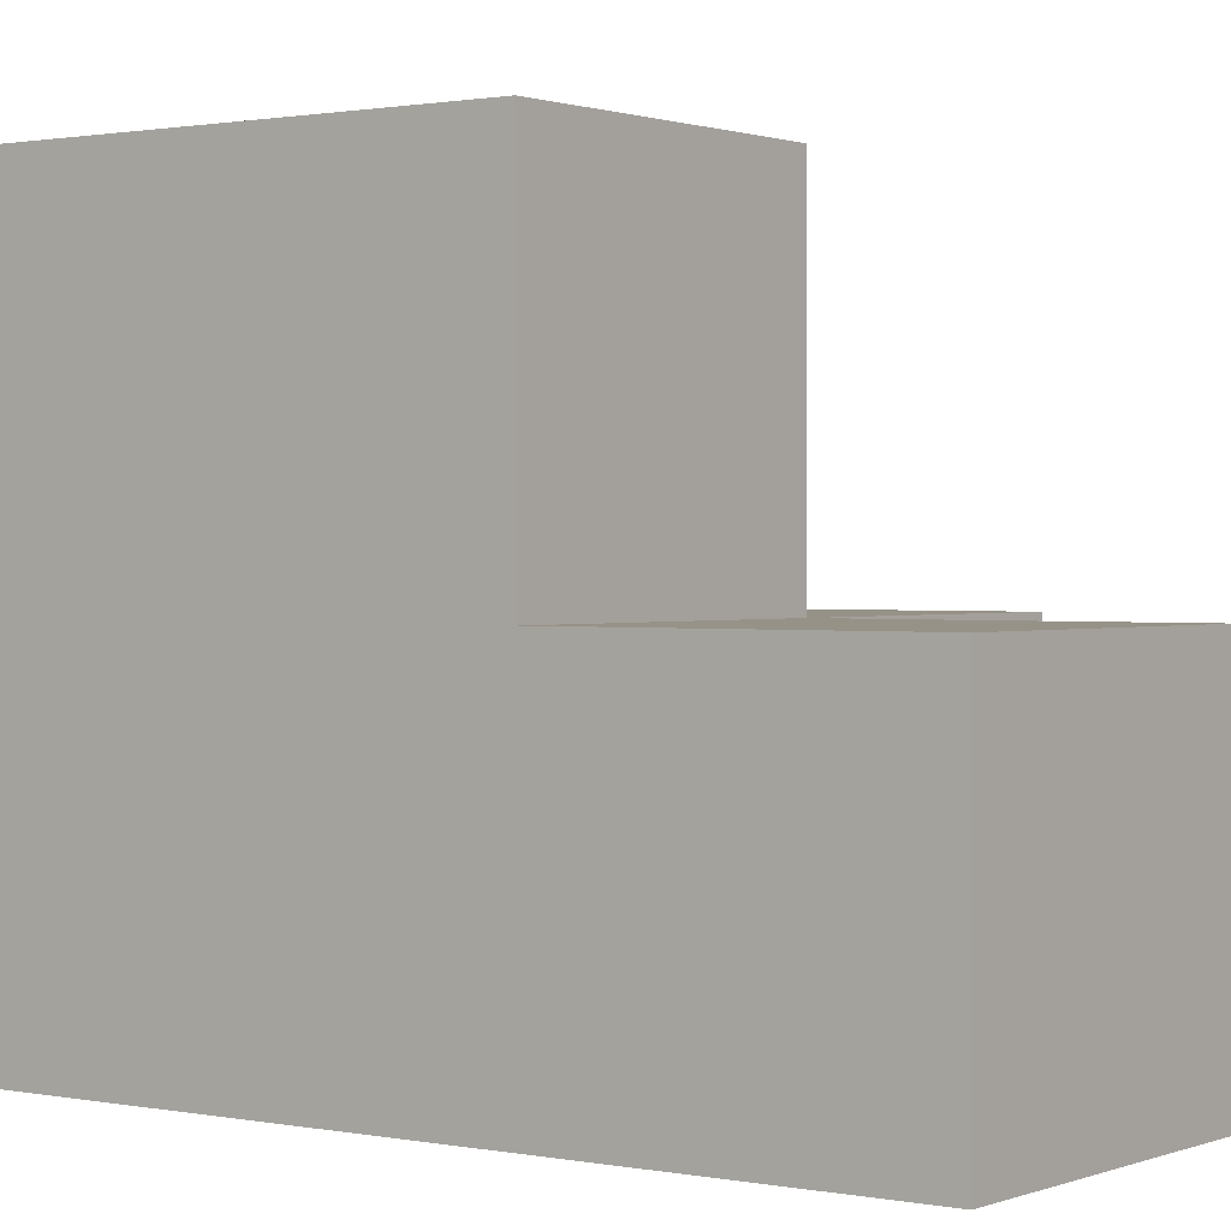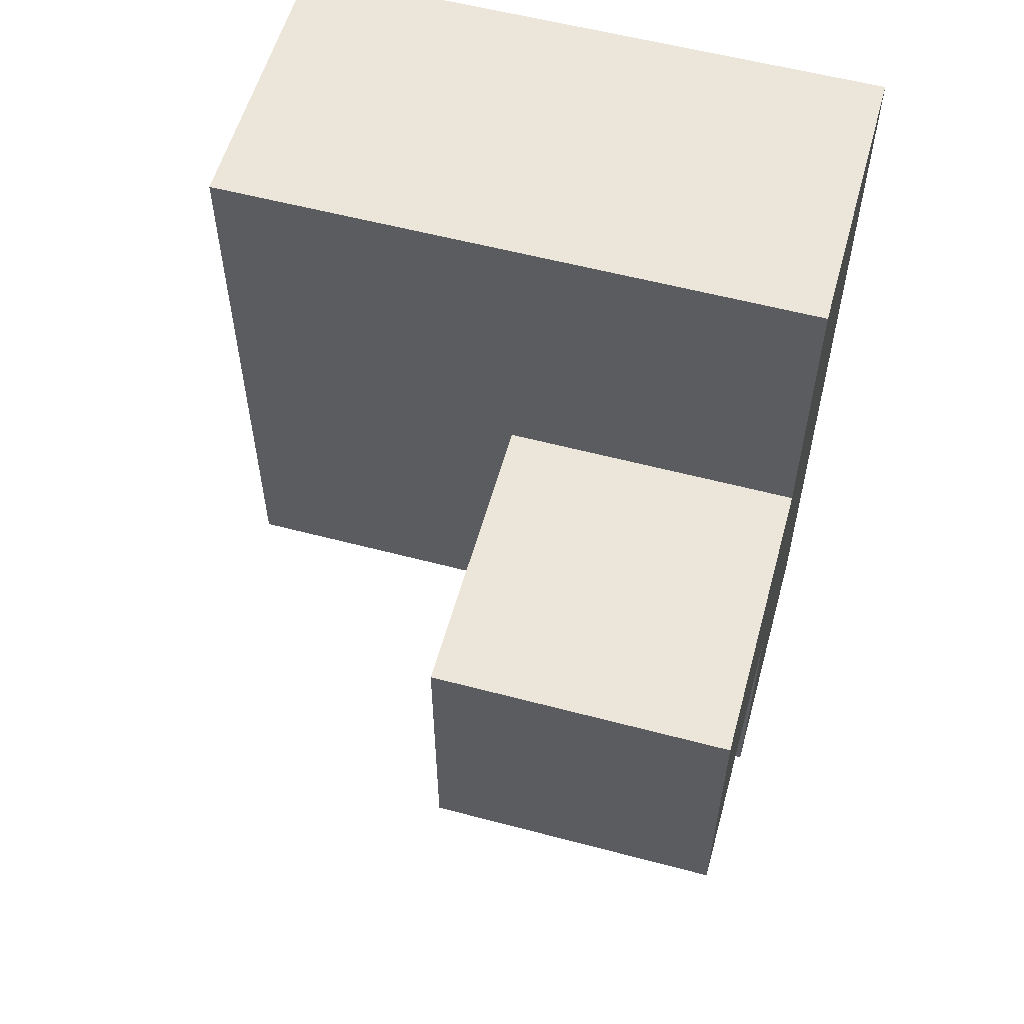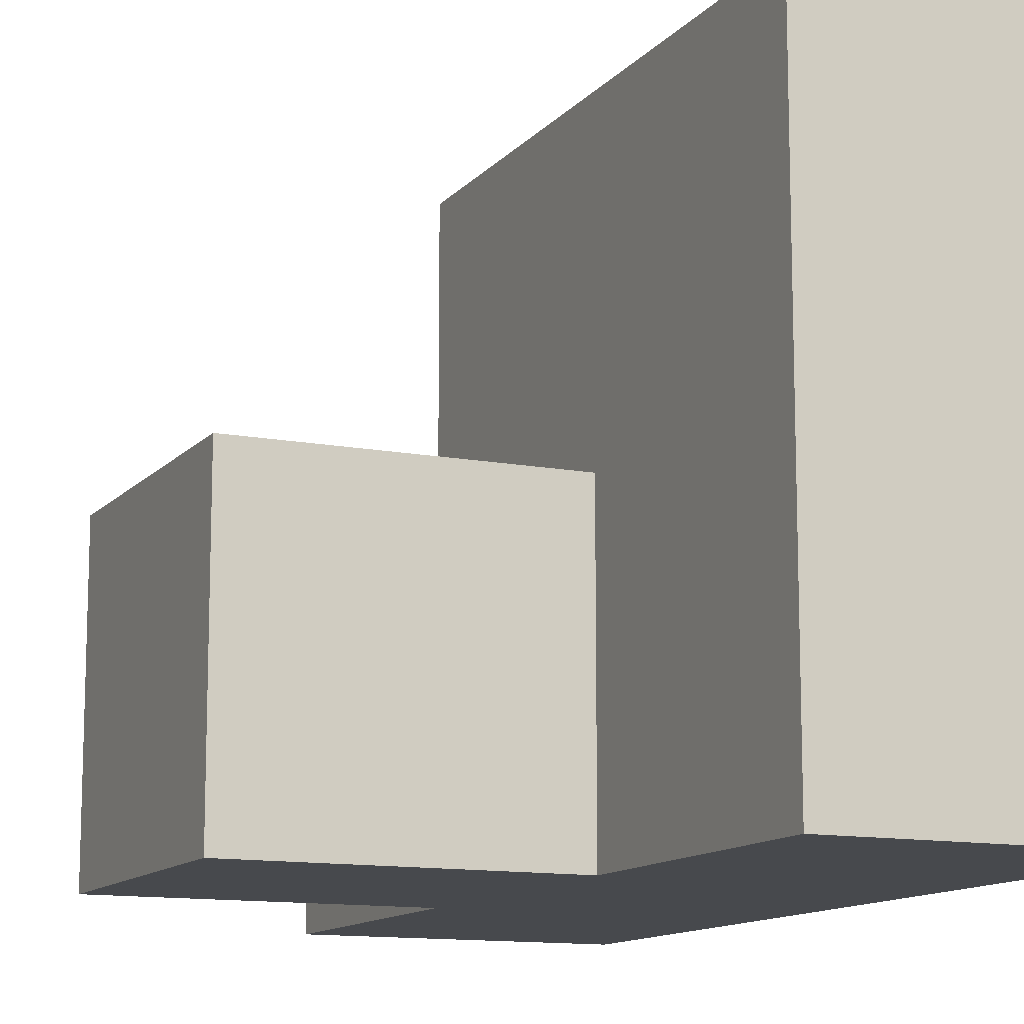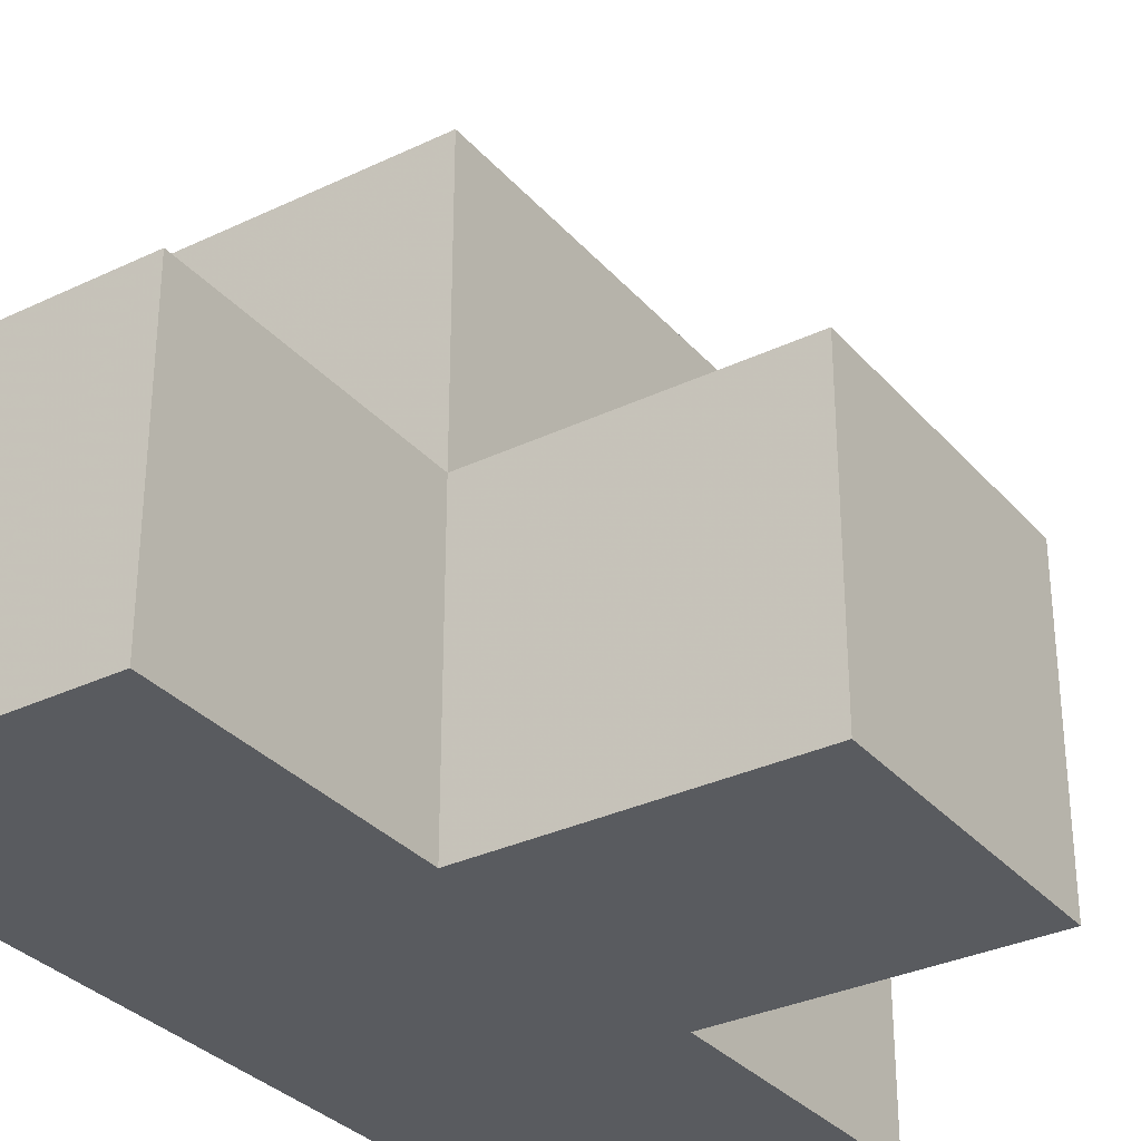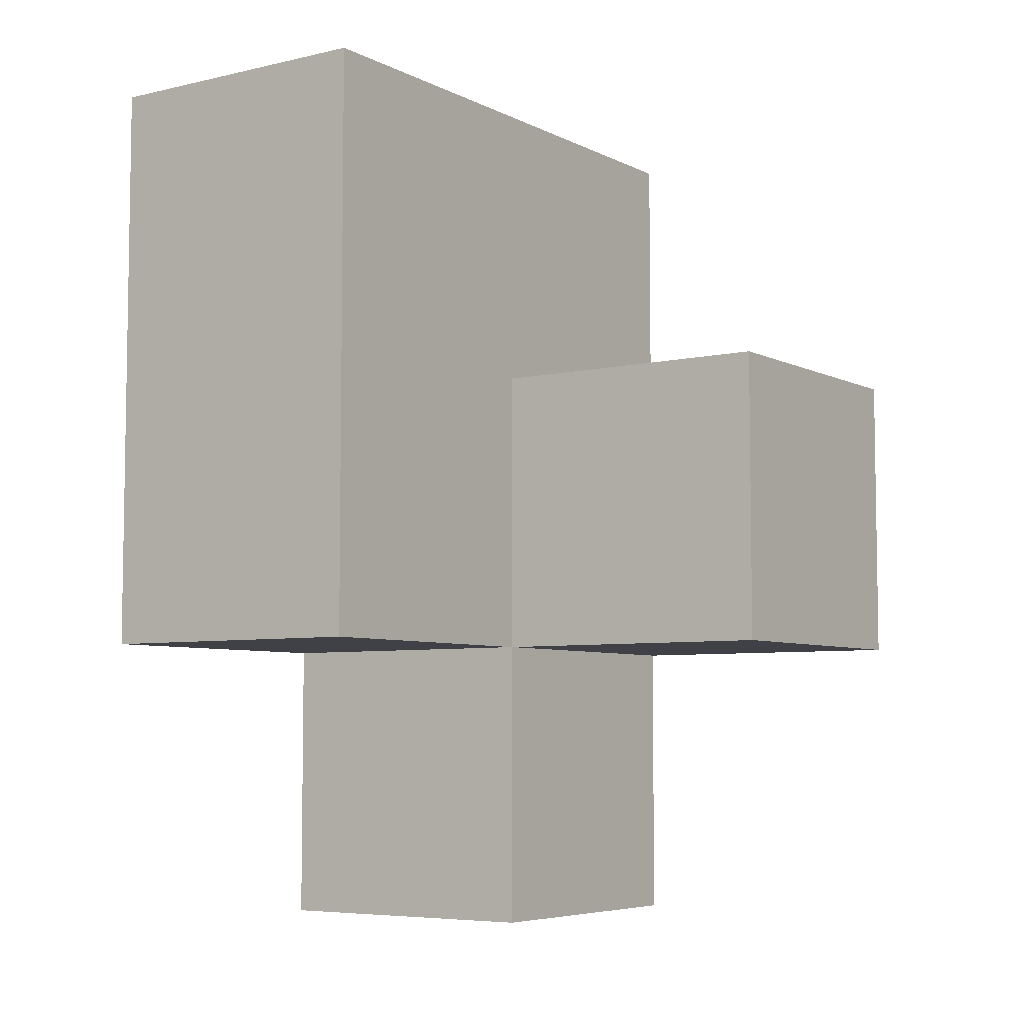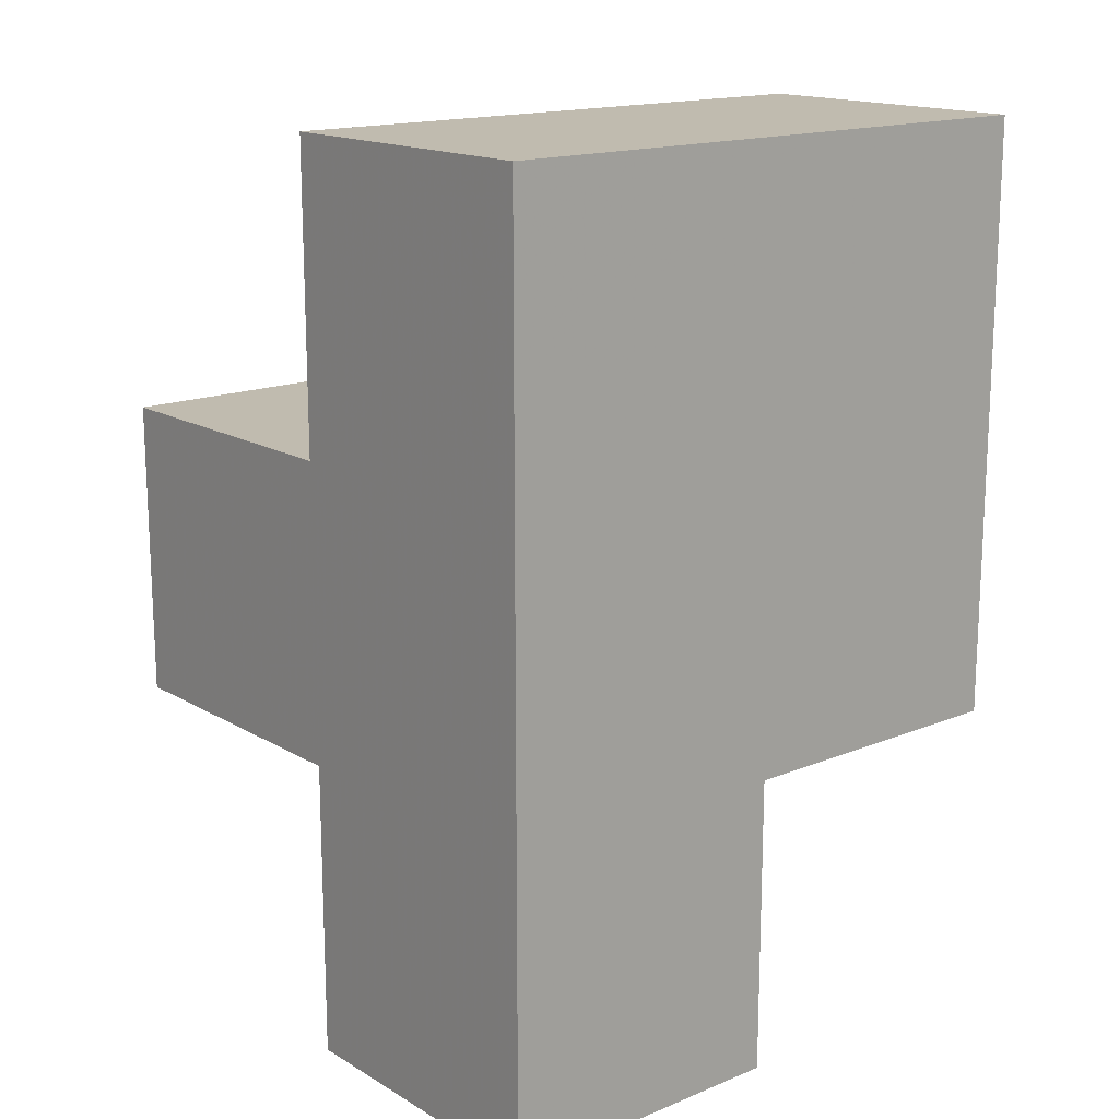
<metadata>
{"format":"obj","ext":"obj","renderer":"f3d","projection":"perspective","resolution":1024,"background":"white","views":[{"elev":1.0,"azim":-53.7,"up":"+Z"},{"elev":57.2,"azim":105.4,"up":"+Y"},{"elev":-12.4,"azim":155.6,"up":"+Z"},{"elev":-32.1,"azim":33.8,"up":"+Z"},{"elev":-6.0,"azim":34.8,"up":"+Y"},{"elev":16.1,"azim":-130.0,"up":"+Y"}]}
</metadata>
<code>
v 1.997 1.996 1.988
v 1.997 1.006 0.008462
v 2.987 1.996 0.9985
v 1.007 1.996 1.988
v 1.007 2.986 0.008462
v 1.997 2.986 0.008462
v 1.007 0.01615 0.9985
v 1.007 1.006 0.008462
v 1.997 0.01615 0.9985
v 1.997 1.006 1.988
v 1.997 1.996 0.9985
v 2.987 1.006 0.9985
v 2.987 1.996 0.008462
v 1.007 1.996 0.9985
v 1.007 2.986 1.988
v 1.997 2.986 1.988
v 1.007 1.006 1.988
v 1.007 0.01615 0.008462
v 1.997 0.01615 0.008462
v 1.997 1.996 0.008462
v 1.997 1.006 0.9985
v 1.007 1.996 0.008462
v 1.007 2.986 0.9985
v 2.987 1.006 0.008462
v 1.997 2.986 0.9985
v 1.007 1.006 0.9985
f 2 8 20
f 22 20 8
f 22 8 14
f 26 14 8
f 19 18 2
f 8 2 18
f 7 9 26
f 21 26 9
f 18 19 7
f 9 7 19
f 8 18 26
f 7 26 18
f 19 2 9
f 21 9 2
f 17 10 4
f 1 4 10
f 26 21 17
f 10 17 21
f 14 26 4
f 17 4 26
f 21 11 10
f 1 10 11
f 24 2 13
f 20 13 2
f 21 12 11
f 3 11 12
f 2 24 21
f 12 21 24
f 13 20 3
f 11 3 20
f 24 13 12
f 3 12 13
f 4 1 15
f 16 15 1
f 25 23 16
f 15 16 23
f 23 14 15
f 4 15 14
f 11 25 1
f 16 1 25
f 20 22 6
f 5 6 22
f 6 5 25
f 23 25 5
f 5 22 23
f 14 23 22
f 20 6 11
f 25 11 6

</code>
